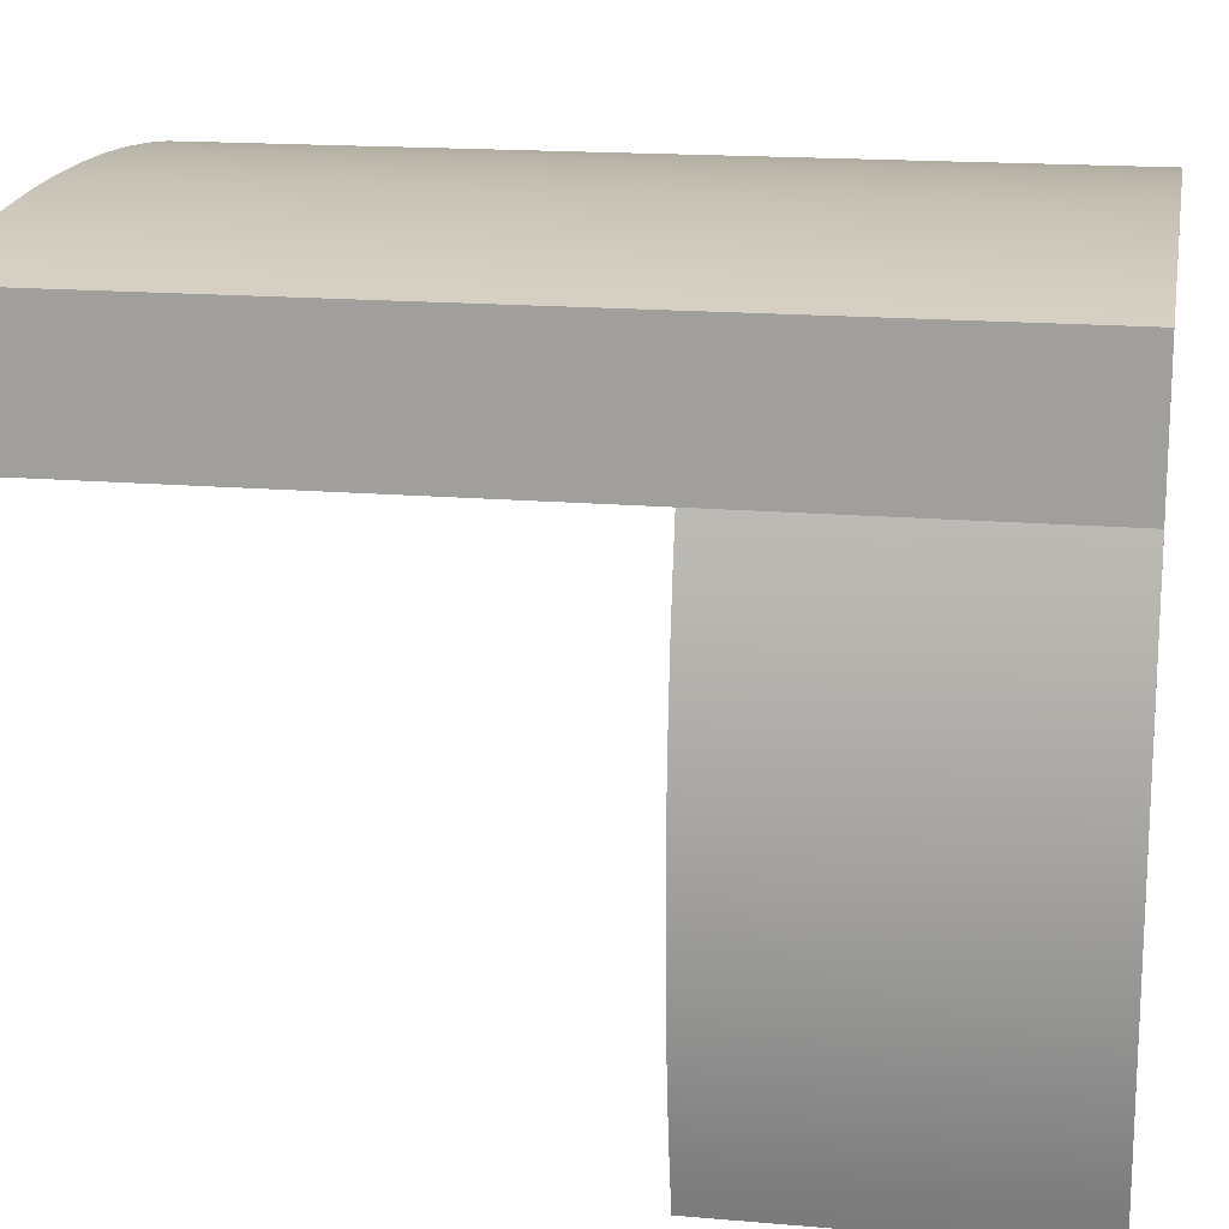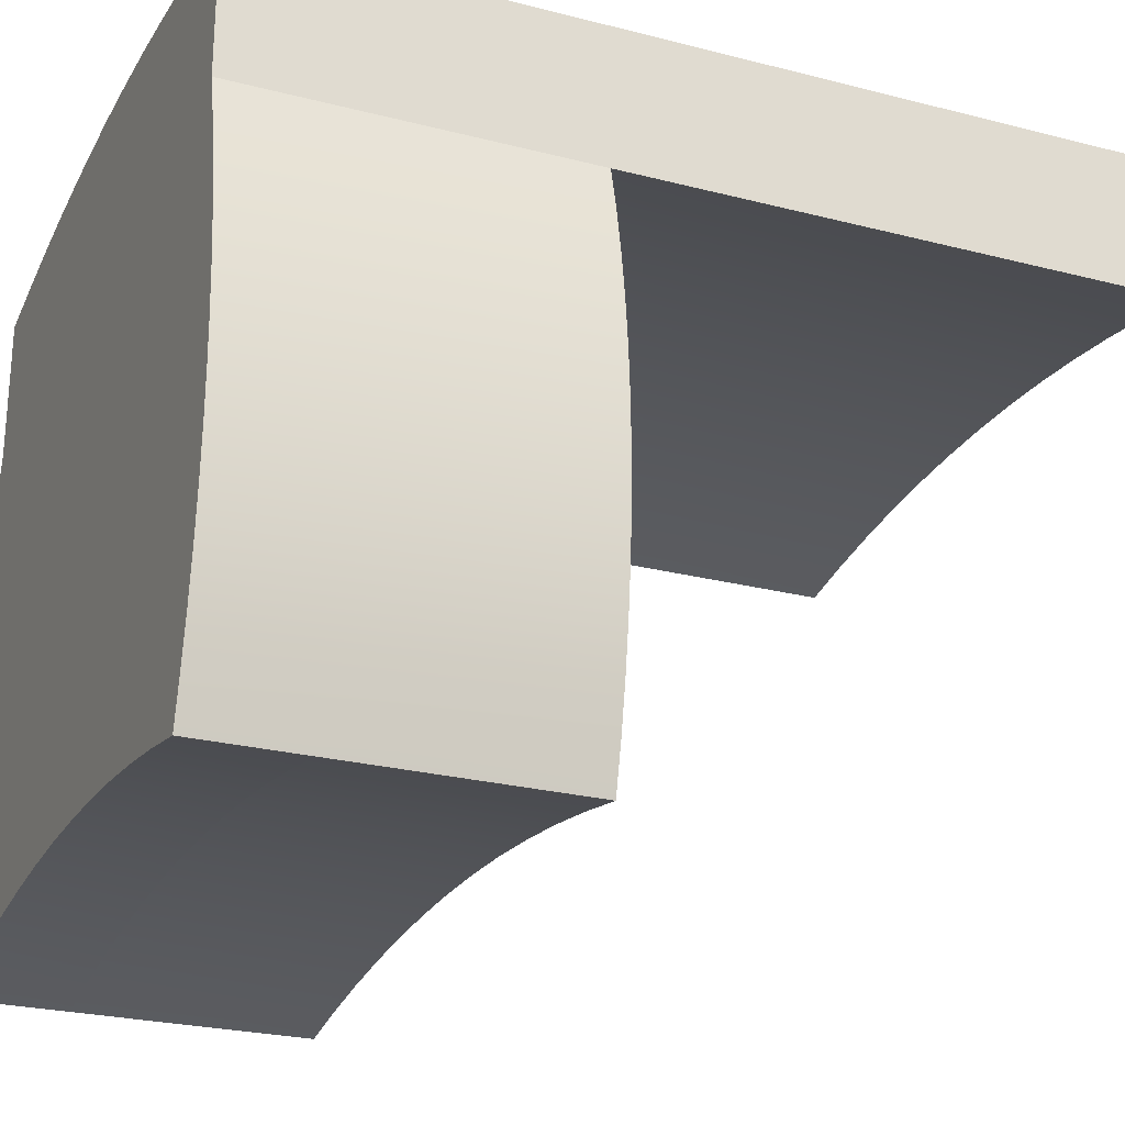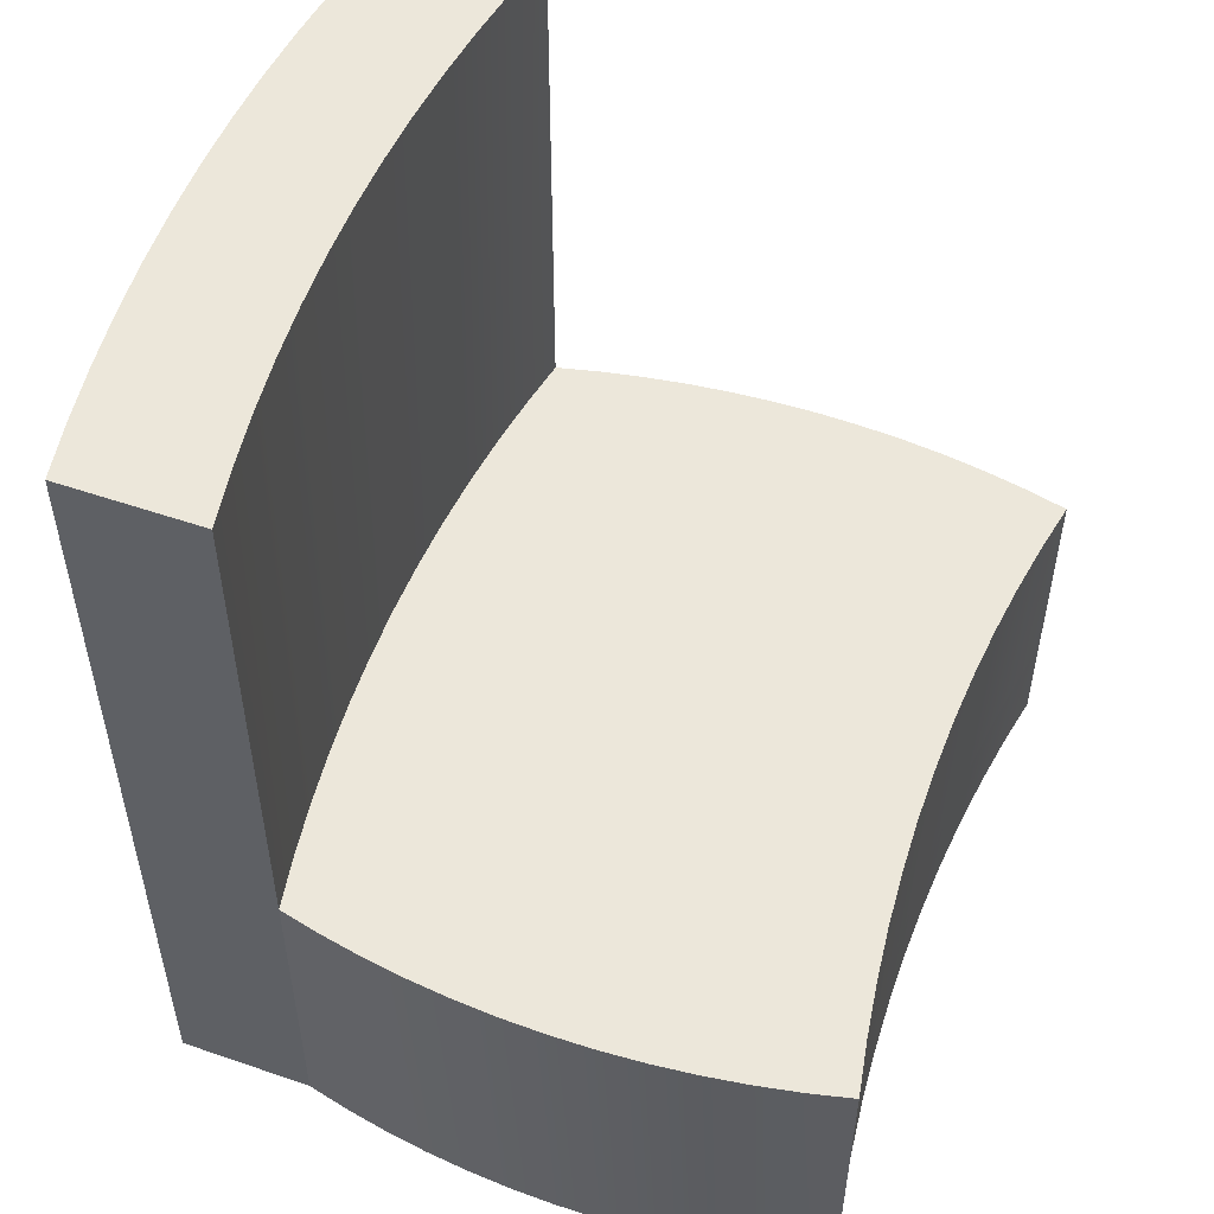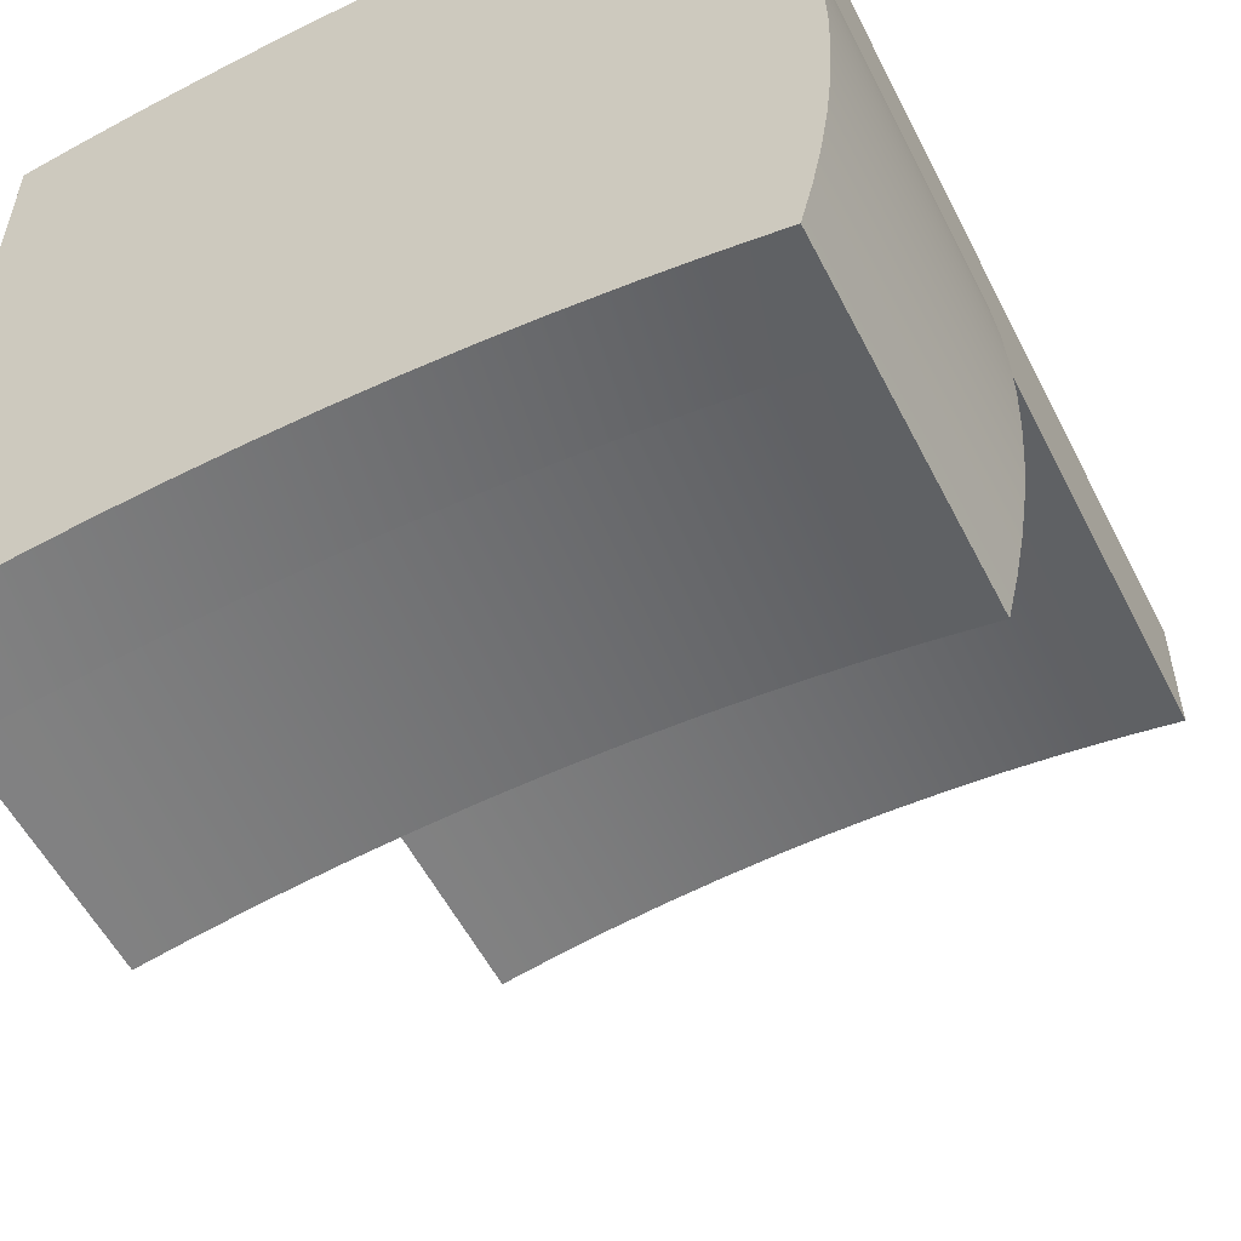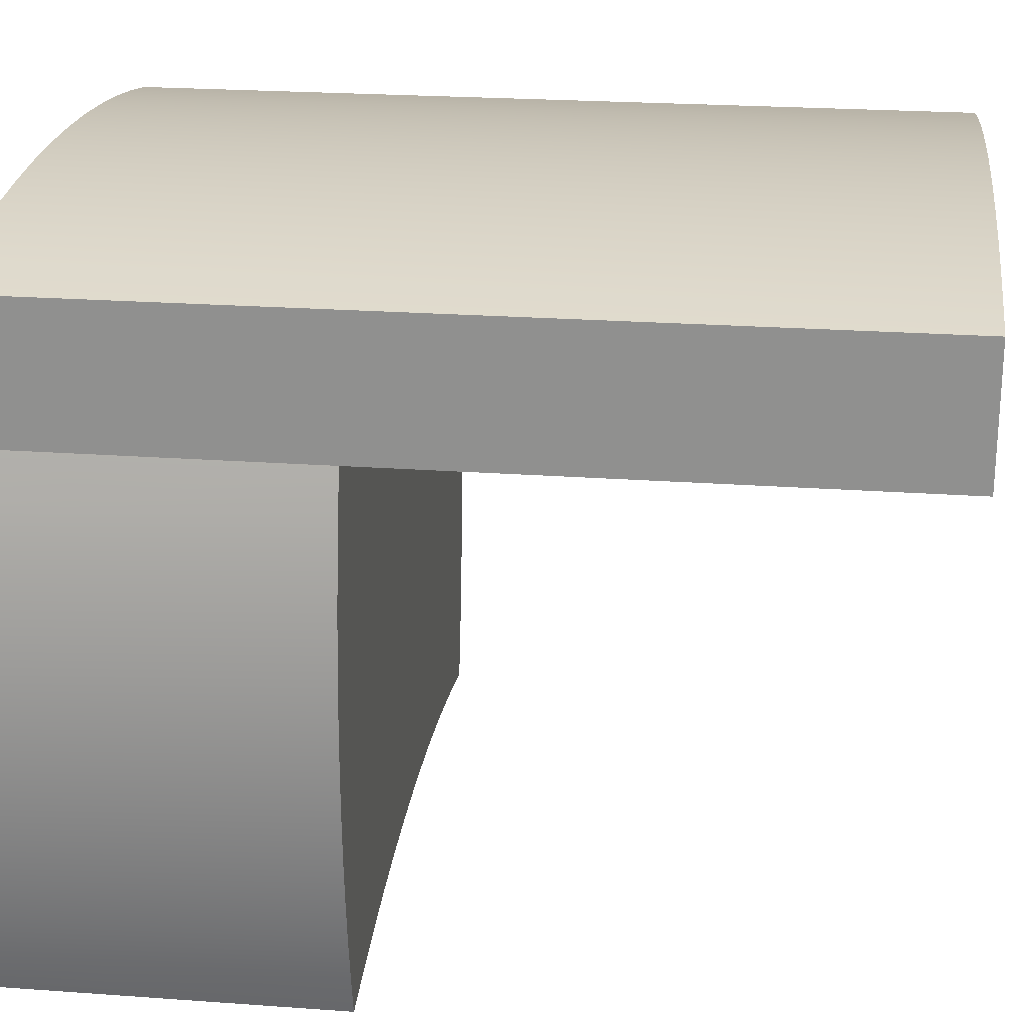
<metadata>
{"format":"obj","ext":"obj","renderer":"f3d","projection":"perspective","resolution":1024,"background":"white","views":[{"elev":16.6,"azim":100.0,"up":"+Y"},{"elev":-24.8,"azim":-112.9,"up":"+Y"},{"elev":52.8,"azim":-69.7,"up":"+Z"},{"elev":-55.4,"azim":-153.3,"up":"+Y"},{"elev":23.3,"azim":-83.0,"up":"+Y"}]}
</metadata>
<code>
v 0.1405 -0.1543 0.0146
v 0.1255 -0.1243 0.0146
v 0.1405 -0.1243 0.0146
v 0.1255 -0.1543 0.0146
v -0.1301 -0.1543 0.0146
v -0.1451 -0.1543 0.0146
v -0.1301 -0.1243 0.0146
v -0.1451 -0.1243 0.0146
v 0.1479 0.0976 0.0146
v 0.1479 -0.1843 0.0146
v 0.1181 -0.1798 0.0146
v 0.1776 0.09212 0.0146
v 0.1479 -0.1843 0.06858
v 0.1181 0.1021 0.0146
v 0.1776 0.1641 0.0146
v 0.1776 0.09212 0.06858
v 0.1776 -0.1898 0.0146
v 0.1181 -0.1798 0.06858
v 0.1776 -0.1898 0.06858
v 0.1176 0.1021 0.0146
v 0.1479 0.1696 0.0146
v 0.1479 0.0976 0.06858
v 0.1831 0.06901 0.06858
v 0.1831 0.06901 0.0146
v 0.1479 -0.1843 0.1885
v 0.08808 -0.1763 0.0146
v 0.1776 -0.1898 0.1885
v 0.08808 0.1056 0.06858
v 0.1181 0.1741 0.0146
v 0.1181 0.1021 0.06858
v 0.1479 0.1696 0.4704
v 0.1776 0.09212 0.1885
v 0.1831 0.06901 0.1885
v 0.1831 -0.1667 0.0146
v 0.1181 -0.1798 0.1885
v 0.08808 -0.1763 0.06858
v 0.1831 -0.1667 0.06858
v 0.08808 0.1056 0.0146
v 0.1181 0.1741 0.4704
v 0.1776 0.1641 0.4704
v 0.1776 0.09212 0.4704
v 0.1876 0.0457 0.06858
v 0.1876 0.0457 0.1885
v 0.1876 0.0457 0.0146
v 0.1181 0.1021 0.1885
v 0.1479 0.0976 0.1885
v 0.05799 -0.1738 0.0146
v 0.1831 -0.1667 0.1885
v 0.05799 0.1081 0.06858
v 0.08808 0.1776 0.0146
v 0.08808 0.1776 0.4704
v 0.1479 0.0976 0.4704
v 0.1876 -0.1434 0.0146
v 0.08808 0.1056 0.1885
v 0.08808 -0.1763 0.1885
v 0.05799 -0.1738 0.06858
v 0.1876 -0.1434 0.06858
v 0.05799 0.1081 0.0146
v 0.1181 0.1021 0.4704
v 0.1911 0.02221 0.06858
v 0.1911 0.02221 0.1885
v 0.1876 -0.1434 0.1885
v 0.1911 0.02221 0.0146
v 0.02784 -0.1723 0.0146
v 0.02784 0.1096 0.06858
v 0.02784 -0.1723 0.06858
v 0.05799 0.1801 0.0146
v 0.05799 0.1801 0.4704
v 0.08808 0.1056 0.4704
v 0.1911 -0.1199 0.1885
v 0.1911 -0.1199 0.0146
v 0.05799 0.1081 0.1885
v 0.05799 -0.1738 0.1885
v 0.1911 -0.1199 0.06858
v 0.02784 0.1096 0.0146
v 0.1936 -0.001397 0.06858
v 0.1936 -0.001397 0.1885
v 0.1936 -0.001397 0.0146
v -0.002339 -0.1718 0.0146
v -0.002339 0.1101 0.0146
v -0.002339 0.1101 0.06858
v 0.02784 -0.1723 0.1885
v 0.02784 0.1816 0.0146
v 0.02784 0.1816 0.4704
v 0.05799 0.1081 0.4704
v 0.1936 -0.09627 0.1885
v 0.1936 -0.09627 0.06858
v 0.1936 -0.09627 0.0146
v 0.02784 0.1096 0.1885
v -0.002339 -0.1718 0.06858
v 0.1951 -0.02509 0.06858
v 0.1951 -0.02509 0.1885
v 0.1951 -0.07257 0.1885
v 0.1951 -0.02509 0.0146
v -0.03252 -0.1723 0.0146
v -0.002339 0.1821 0.0146
v -0.03252 0.1096 0.06858
v -0.03252 -0.1723 0.06858
v -0.002339 0.1101 0.1885
v -0.002339 -0.1718 0.1885
v -0.002339 0.1821 0.4704
v 0.02784 0.1096 0.4704
v 0.1951 -0.07257 0.06858
v 0.1951 -0.07257 0.0146
v -0.03252 0.1096 0.0146
v 0.1956 -0.04883 0.06858
v 0.1956 -0.04883 0.1885
v 0.1956 -0.04883 0.0146
v -0.06267 -0.1738 0.0146
v -0.03252 0.1816 0.0146
v -0.03252 0.1816 0.4704
v -0.06267 0.1081 0.0146
v -0.06267 -0.1738 0.06858
v -0.03252 -0.1723 0.1885
v -0.03252 0.1096 0.1885
v -0.002339 0.1101 0.4704
v -0.06267 0.1081 0.06858
v -0.09275 -0.1763 0.0146
v -0.06267 0.1801 0.0146
v -0.06267 0.1801 0.4704
v -0.03252 0.1096 0.4704
v -0.09275 0.1056 0.0146
v -0.09275 -0.1763 0.06858
v -0.06267 -0.1738 0.1885
v -0.06267 0.1081 0.1885
v -0.09275 0.1056 0.06858
v -0.1227 -0.1798 0.0146
v -0.09275 0.1776 0.0146
v -0.09275 0.1776 0.4704
v -0.06267 0.1081 0.4704
v -0.1227 0.1021 0.06858
v -0.1227 -0.1798 0.06858
v -0.09275 -0.1763 0.1885
v -0.09275 0.1056 0.1885
v -0.1227 0.1021 0.0146
v -0.1526 -0.1843 0.0146
v -0.1227 0.1741 0.0146
v -0.1227 0.1741 0.4704
v -0.09275 0.1056 0.4704
v -0.1526 0.0976 0.06858
v -0.1526 -0.1843 0.06858
v -0.1227 -0.1798 0.1885
v -0.1227 0.1021 0.1885
v -0.1526 0.0976 0.0146
v -0.1823 -0.1898 0.0146
v -0.1526 0.1696 0.0146
v -0.1526 0.1696 0.4704
v -0.1227 0.1021 0.4704
v -0.1823 0.09212 0.06858
v -0.1823 -0.1898 0.06858
v -0.1526 -0.1843 0.1885
v -0.1526 0.0976 0.1885
v -0.1823 0.09212 0.0146
v -0.1877 -0.1667 0.06858
v -0.1823 0.1641 0.0146
v -0.1823 0.1641 0.4704
v -0.1526 0.0976 0.4704
v -0.1877 0.06901 0.0146
v -0.1823 -0.1898 0.1885
v -0.1823 0.09212 0.1885
v -0.1877 -0.1667 0.0146
v -0.1877 -0.1667 0.1885
v -0.1877 0.06901 0.06858
v -0.1922 -0.1434 0.06858
v -0.1922 -0.1434 0.1885
v -0.1823 0.09212 0.4704
v -0.1922 0.0457 0.0146
v -0.1922 -0.1434 0.0146
v -0.1922 0.0457 0.1885
v -0.1877 0.06901 0.1885
v -0.1922 0.0457 0.06858
v -0.1957 -0.1199 0.06858
v -0.1957 -0.1199 0.1885
v -0.1957 0.02221 0.0146
v -0.1957 -0.1199 0.0146
v -0.1957 0.02221 0.1885
v -0.1957 0.02221 0.06858
v -0.1983 -0.09627 0.06858
v -0.1983 -0.09627 0.1885
v -0.1983 -0.001397 0.1885
v -0.1983 -0.001397 0.0146
v -0.1983 -0.09627 0.0146
v -0.1983 -0.001397 0.06858
v -0.1998 -0.07257 0.06858
v -0.1998 -0.07257 0.1885
v -0.1998 -0.02509 0.1885
v -0.1998 -0.02509 0.06858
v -0.1998 -0.02509 0.0146
v -0.1998 -0.07257 0.0146
v -0.2003 -0.04883 0.06858
v -0.2003 -0.04883 0.1885
v -0.2003 -0.04883 0.0146
v 0.3575 0.1611 0.0146
v 0.3596 0.1608 0.0146
v -0.3622 0.08908 0.06858
v -0.3622 0.08912 0.06858
v -0.3622 0.1611 0.06858
v -0.3622 0.1611 0.06858
v 0.3575 0.08908 0.06858
v 0.3596 0.08887 0.06858
v 0.3575 0.08912 0.06858
v -0.3622 -0.1928 0.06858
v -0.3622 -0.1928 0.06858
v 0.3575 -0.1928 0.06858
v 0.3575 -0.1928 0.06858
v 0.3575 0.1611 0.06858
v 0.3596 0.1608 0.06858
v 0.3575 0.1611 0.06858
f 1 3 4
f 1 9 3
f 1 4 10
f 2 4 3
f 3 9 2
f 9 1 10
f 10 4 11
f 2 11 4
f 2 9 11
f 12 9 10
f 10 13 11
f 9 14 11
f 12 15 9
f 12 9 16
f 17 12 10
f 18 11 13
f 13 10 19
f 14 20 11
f 9 21 14
f 9 14 22
f 15 21 9
f 12 15 16
f 22 16 9
f 16 23 12
f 24 12 17
f 17 19 10
f 13 22 18
f 13 25 18
f 11 18 26
f 19 16 13
f 19 27 13
f 11 20 26
f 20 28 14
f 14 29 20
f 21 29 14
f 30 22 14
f 21 31 15
f 32 16 15
f 16 22 13
f 24 12 23
f 23 16 33
f 34 24 17
f 17 34 19
f 22 30 18
f 35 18 25
f 25 13 27
f 36 26 18
f 19 37 27
f 20 38 26
f 28 20 38
f 14 28 30
f 20 29 38
f 29 39 21
f 40 15 31
f 31 21 39
f 41 32 15
f 32 33 16
f 23 42 24
f 33 43 23
f 44 24 34
f 37 19 34
f 18 30 36
f 25 45 35
f 18 35 36
f 27 46 25
f 26 36 47
f 48 27 37
f 26 38 47
f 38 49 28
f 30 28 36
f 29 50 38
f 39 29 51
f 40 31 41
f 40 41 15
f 31 39 52
f 32 41 46
f 33 32 48
f 44 24 42
f 42 23 43
f 43 33 48
f 53 44 34
f 34 53 37
f 45 54 35
f 46 45 25
f 55 36 35
f 32 46 27
f 56 47 36
f 37 57 48
f 48 32 27
f 38 58 47
f 49 38 58
f 28 49 56
f 36 28 56
f 38 50 58
f 50 51 29
f 39 51 59
f 41 31 52
f 52 39 59
f 52 46 41
f 42 60 44
f 43 61 42
f 62 43 48
f 63 44 53
f 57 37 53
f 35 54 55
f 45 59 54
f 46 52 45
f 36 55 56
f 47 56 64
f 62 48 57
f 47 58 64
f 58 65 49
f 56 49 66
f 50 67 58
f 51 50 68
f 59 51 69
f 59 45 52
f 63 44 60
f 60 42 61
f 61 43 70
f 70 43 62
f 71 63 53
f 53 71 57
f 54 72 55
f 69 54 59
f 73 56 55
f 66 64 56
f 57 74 62
f 58 75 64
f 65 58 75
f 49 65 66
f 56 73 66
f 58 67 75
f 67 68 50
f 51 68 69
f 60 76 63
f 61 77 60
f 77 61 70
f 70 62 74
f 78 63 71
f 74 57 71
f 55 72 73
f 54 69 72
f 64 66 79
f 75 80 64
f 75 80 65
f 65 81 66
f 82 66 73
f 67 83 75
f 68 67 84
f 69 68 85
f 78 63 76
f 76 60 77
f 86 77 70
f 74 87 70
f 88 78 71
f 71 88 74
f 72 89 73
f 85 72 69
f 90 79 66
f 64 80 79
f 75 83 80
f 81 65 80
f 66 81 90
f 73 89 82
f 66 82 90
f 83 84 67
f 68 84 85
f 76 91 78
f 77 92 76
f 86 70 87
f 93 77 86
f 87 74 88
f 94 78 88
f 72 85 89
f 79 90 95
f 79 80 95
f 83 96 80
f 80 97 81
f 90 81 98
f 89 99 82
f 100 90 82
f 84 83 101
f 85 84 102
f 94 78 91
f 91 76 92
f 92 77 93
f 87 103 86
f 93 86 103
f 88 104 87
f 104 94 88
f 102 89 85
f 98 95 90
f 80 105 95
f 80 96 105
f 96 101 83
f 97 80 105
f 81 97 98
f 90 100 98
f 82 99 100
f 89 102 99
f 84 101 102
f 91 106 94
f 92 107 91
f 107 92 93
f 103 87 104
f 103 106 93
f 108 94 104
f 95 98 109
f 95 105 109
f 96 110 105
f 101 96 111
f 105 112 97
f 98 97 113
f 114 98 100
f 99 115 100
f 116 99 102
f 102 101 116
f 108 94 106
f 106 91 107
f 107 93 106
f 104 108 103
f 106 103 108
f 113 109 98
f 105 112 109
f 105 110 112
f 110 111 96
f 101 111 116
f 117 97 112
f 97 117 113
f 98 114 113
f 100 115 114
f 99 116 115
f 109 113 118
f 109 112 118
f 110 119 112
f 111 110 120
f 116 111 121
f 112 122 117
f 113 117 123
f 124 113 114
f 115 125 114
f 121 115 116
f 123 118 113
f 112 122 118
f 112 119 122
f 119 120 110
f 111 120 121
f 126 117 122
f 117 126 123
f 113 124 123
f 114 125 124
f 115 121 125
f 118 123 127
f 118 122 127
f 119 128 122
f 120 119 129
f 121 120 130
f 122 131 126
f 123 126 132
f 133 123 124
f 125 134 124
f 130 125 121
f 132 127 123
f 122 135 127
f 122 128 135
f 128 129 119
f 120 129 130
f 131 122 135
f 126 131 132
f 123 133 132
f 124 134 133
f 125 130 134
f 127 132 136
f 135 5 127
f 128 137 135
f 129 128 138
f 130 129 139
f 135 140 131
f 132 131 141
f 142 132 133
f 134 143 133
f 139 134 130
f 141 136 132
f 127 6 136
f 5 6 127
f 5 135 7
f 135 137 144
f 137 138 128
f 129 138 139
f 140 135 144
f 131 140 141
f 132 142 141
f 133 143 142
f 134 139 143
f 136 141 145
f 8 136 6
f 5 7 6
f 7 135 8
f 137 146 144
f 135 144 136
f 138 137 147
f 139 138 148
f 144 149 140
f 141 140 150
f 151 141 142
f 143 152 142
f 148 143 139
f 150 145 141
f 136 144 145
f 8 135 136
f 8 6 7
f 144 146 153
f 146 147 137
f 138 147 148
f 149 144 153
f 149 150 140
f 141 151 150
f 142 152 151
f 143 148 152
f 150 154 145
f 144 153 145
f 155 153 146
f 147 146 156
f 148 147 157
f 153 149 156
f 153 158 149
f 159 150 151
f 152 160 151
f 157 152 148
f 161 145 154
f 154 150 162
f 145 153 161
f 155 153 156
f 155 156 146
f 147 156 157
f 149 160 156
f 163 149 158
f 153 158 161
f 151 160 159
f 159 162 150
f 152 157 160
f 154 164 161
f 162 165 154
f 166 157 156
f 166 156 160
f 149 163 160
f 158 167 163
f 161 158 168
f 159 160 162
f 166 160 157
f 168 161 164
f 164 154 165
f 162 169 165
f 170 160 163
f 171 163 167
f 158 167 168
f 160 170 162
f 164 172 168
f 165 173 164
f 165 169 173
f 170 169 162
f 163 171 170
f 167 174 171
f 168 167 175
f 175 168 172
f 172 164 173
f 169 176 173
f 169 170 171
f 177 171 174
f 167 174 175
f 172 178 175
f 173 179 172
f 176 180 173
f 176 169 177
f 171 177 169
f 174 181 177
f 175 174 182
f 182 175 178
f 178 172 179
f 173 180 179
f 180 176 183
f 177 183 176
f 183 177 181
f 174 181 182
f 178 184 182
f 179 185 178
f 180 186 179
f 183 187 180
f 181 188 183
f 181 188 182
f 189 182 184
f 184 178 185
f 179 186 185
f 186 180 187
f 187 183 188
f 182 188 189
f 184 190 189
f 185 191 184
f 191 185 186
f 187 190 186
f 188 192 187
f 192 189 188
f 192 189 190
f 190 184 191
f 191 186 190
f 190 187 192
l 206 208
l 206 207
l 204 205
l 202 203
l 201 199
l 199 200
l 197 198
l 195 196
l 193 194

</code>
